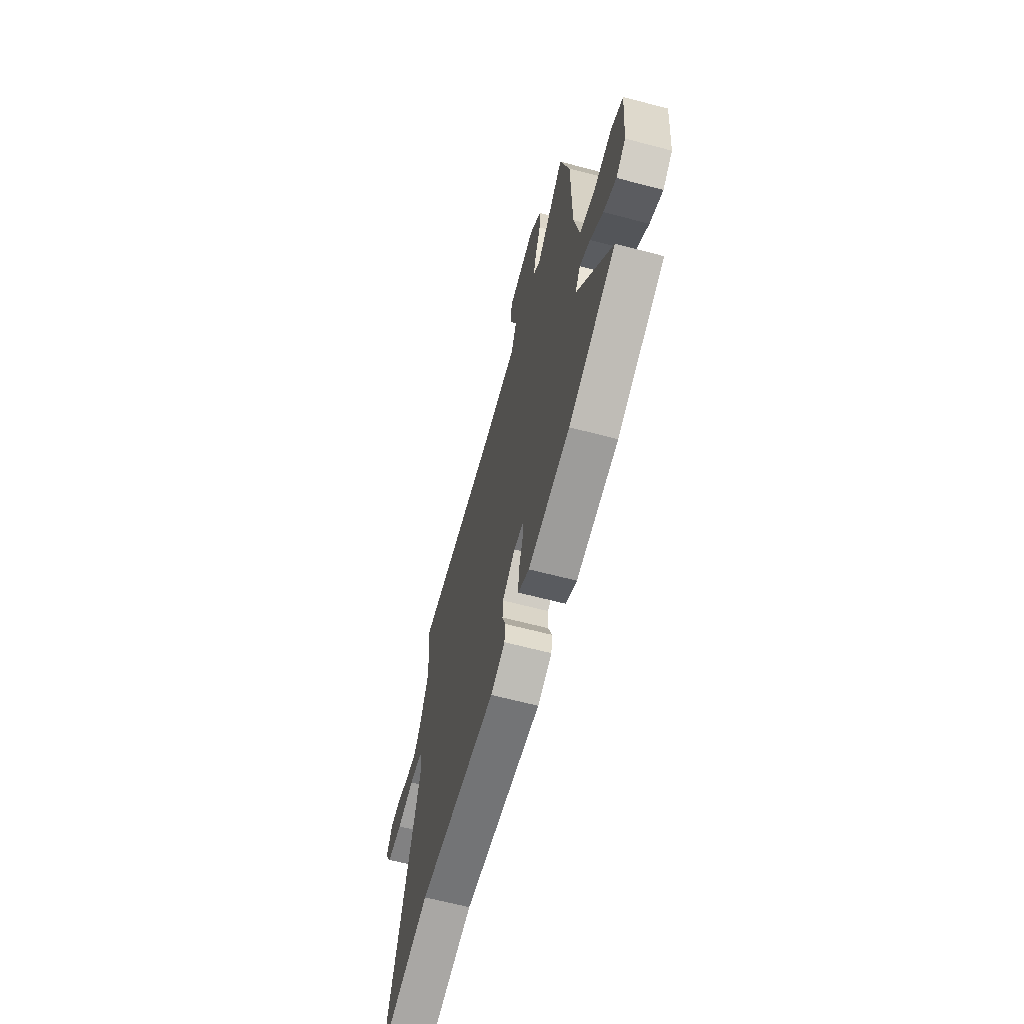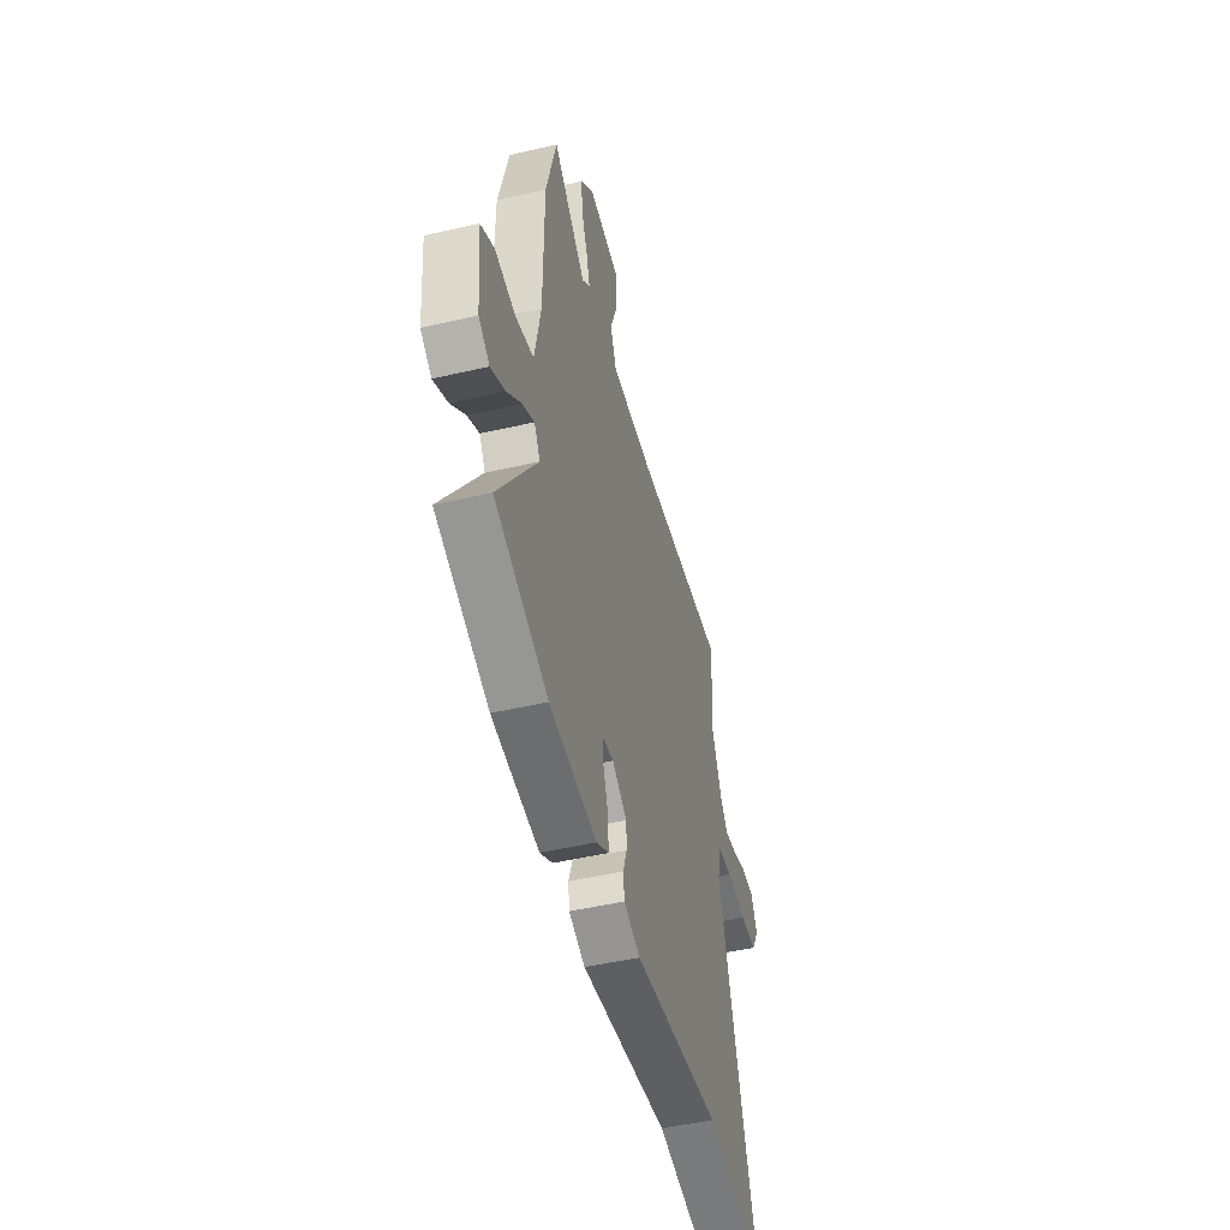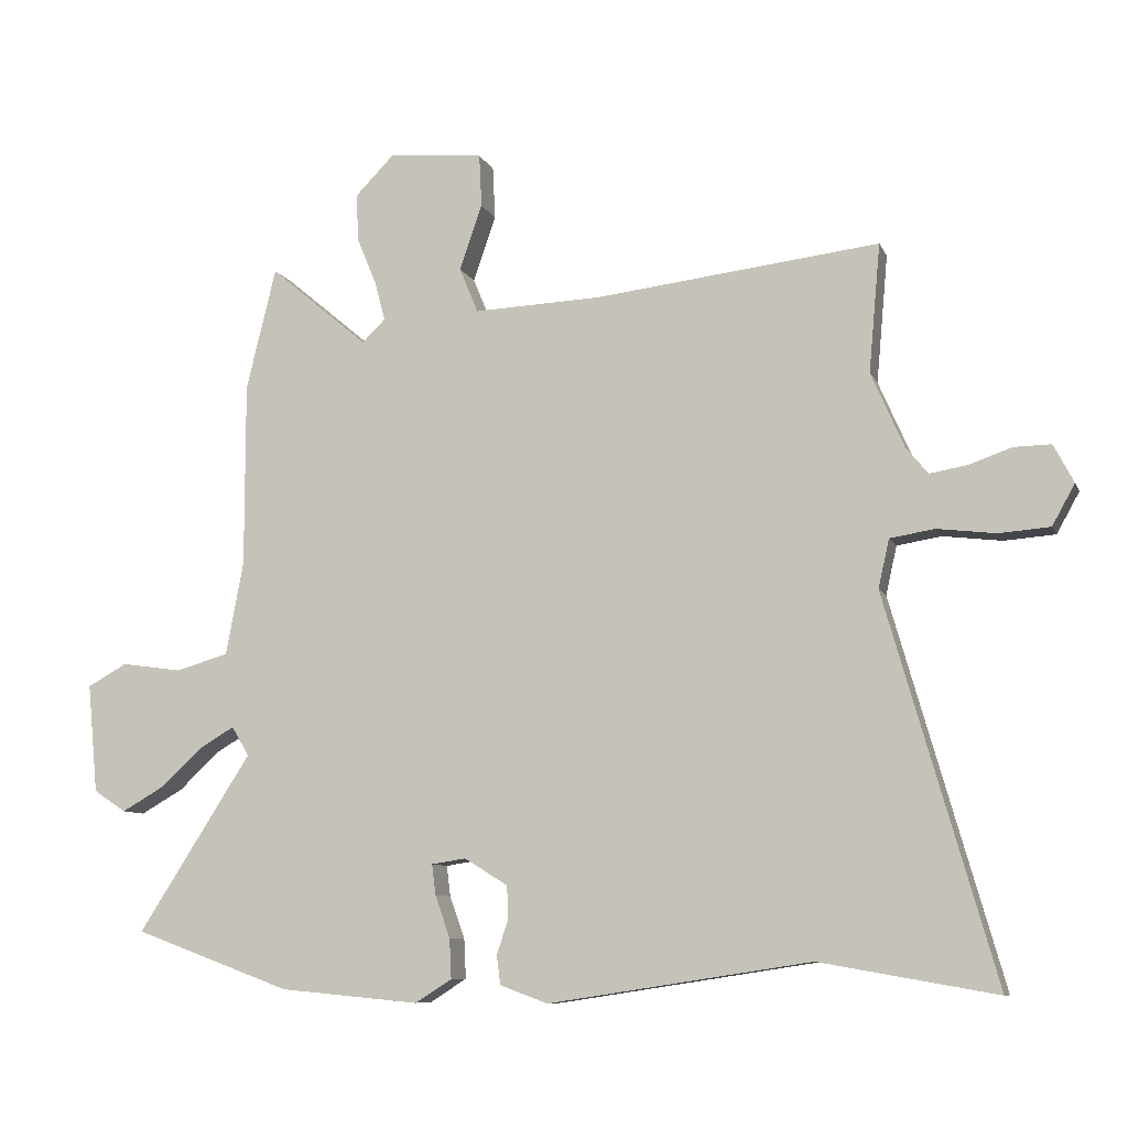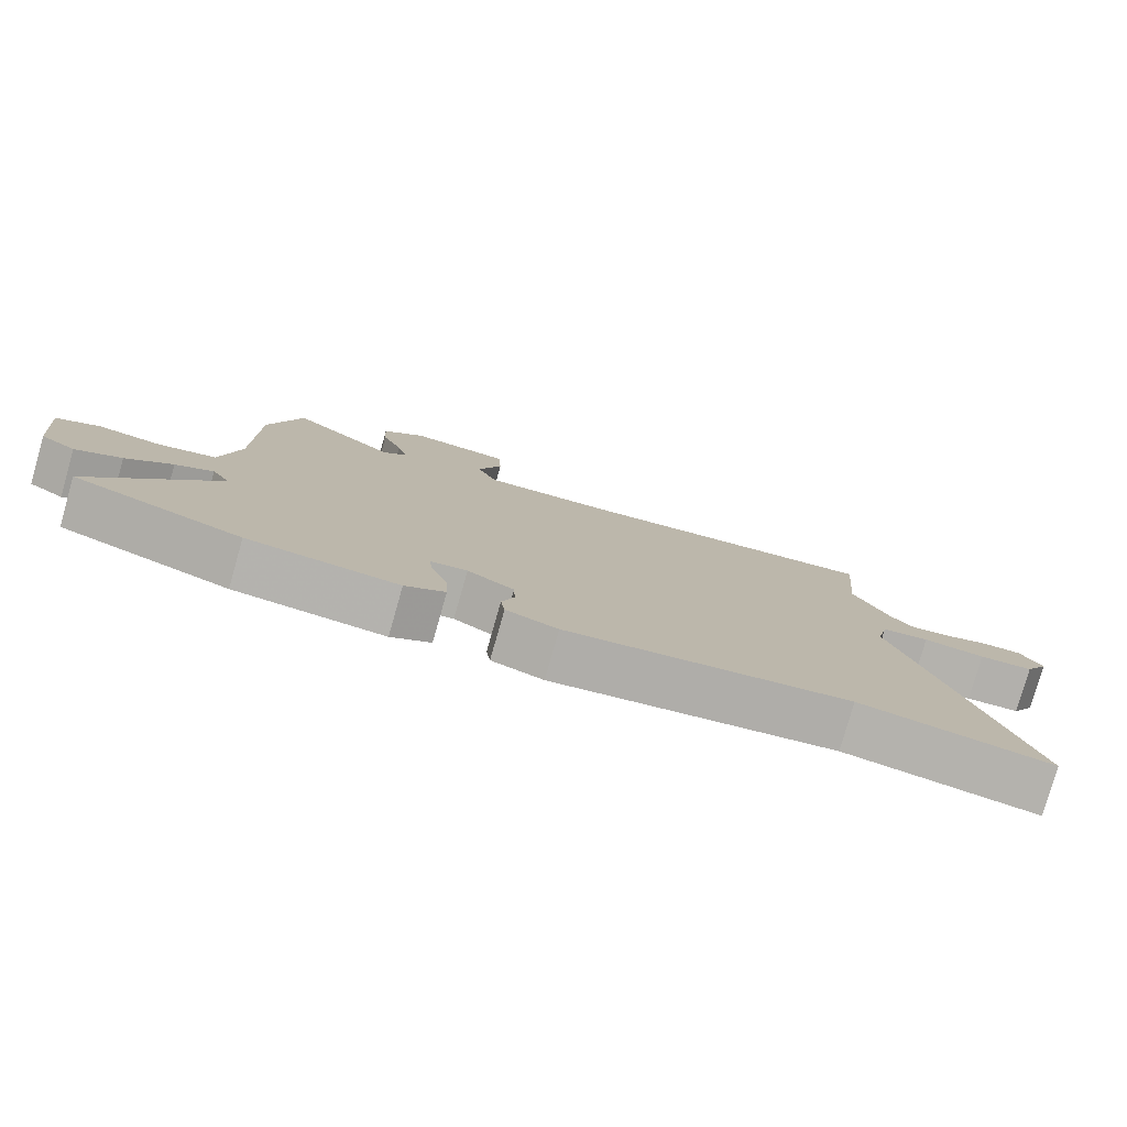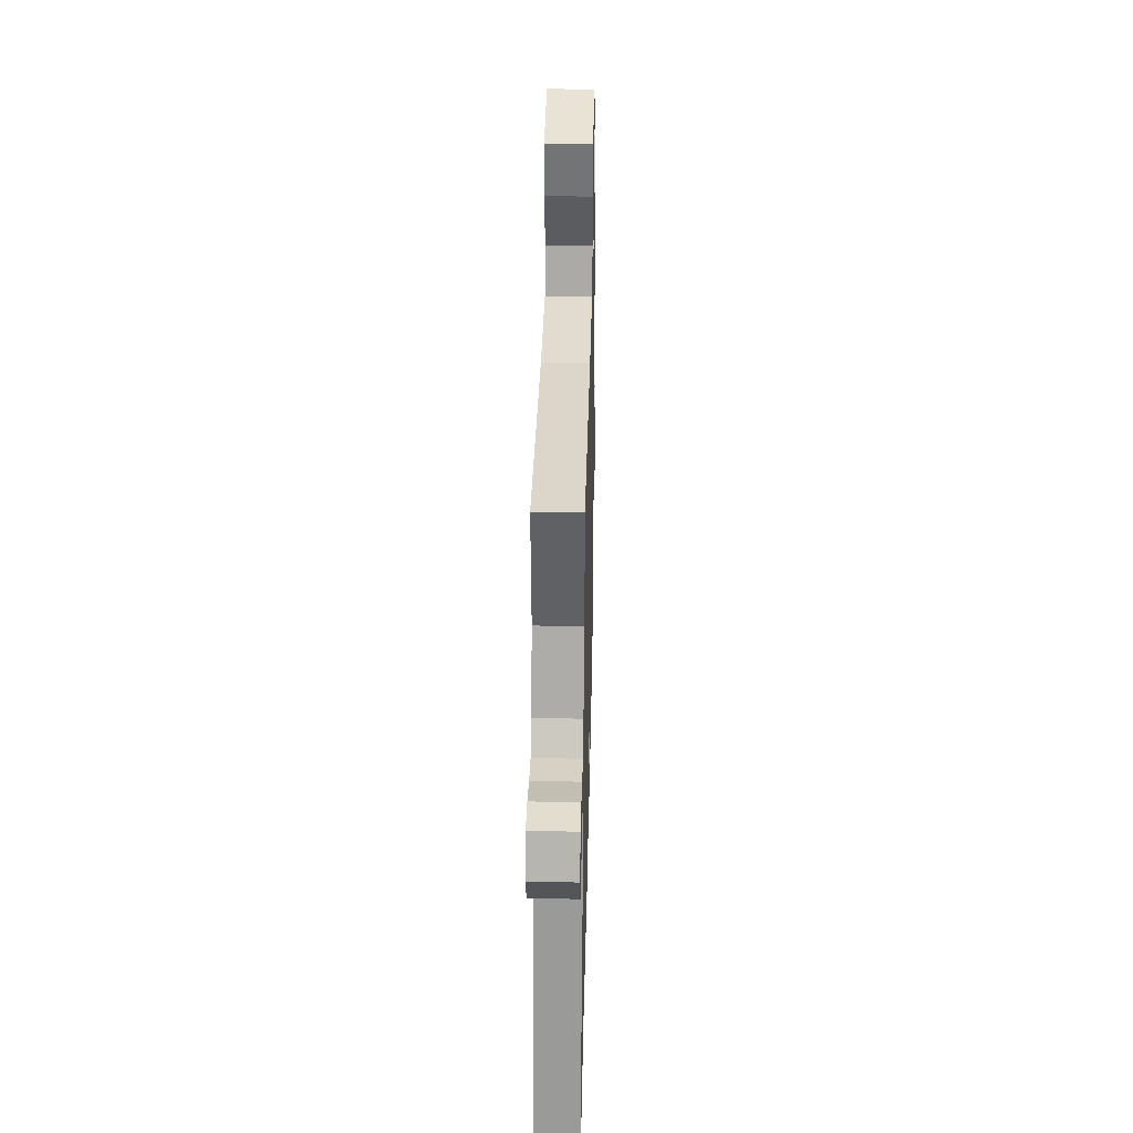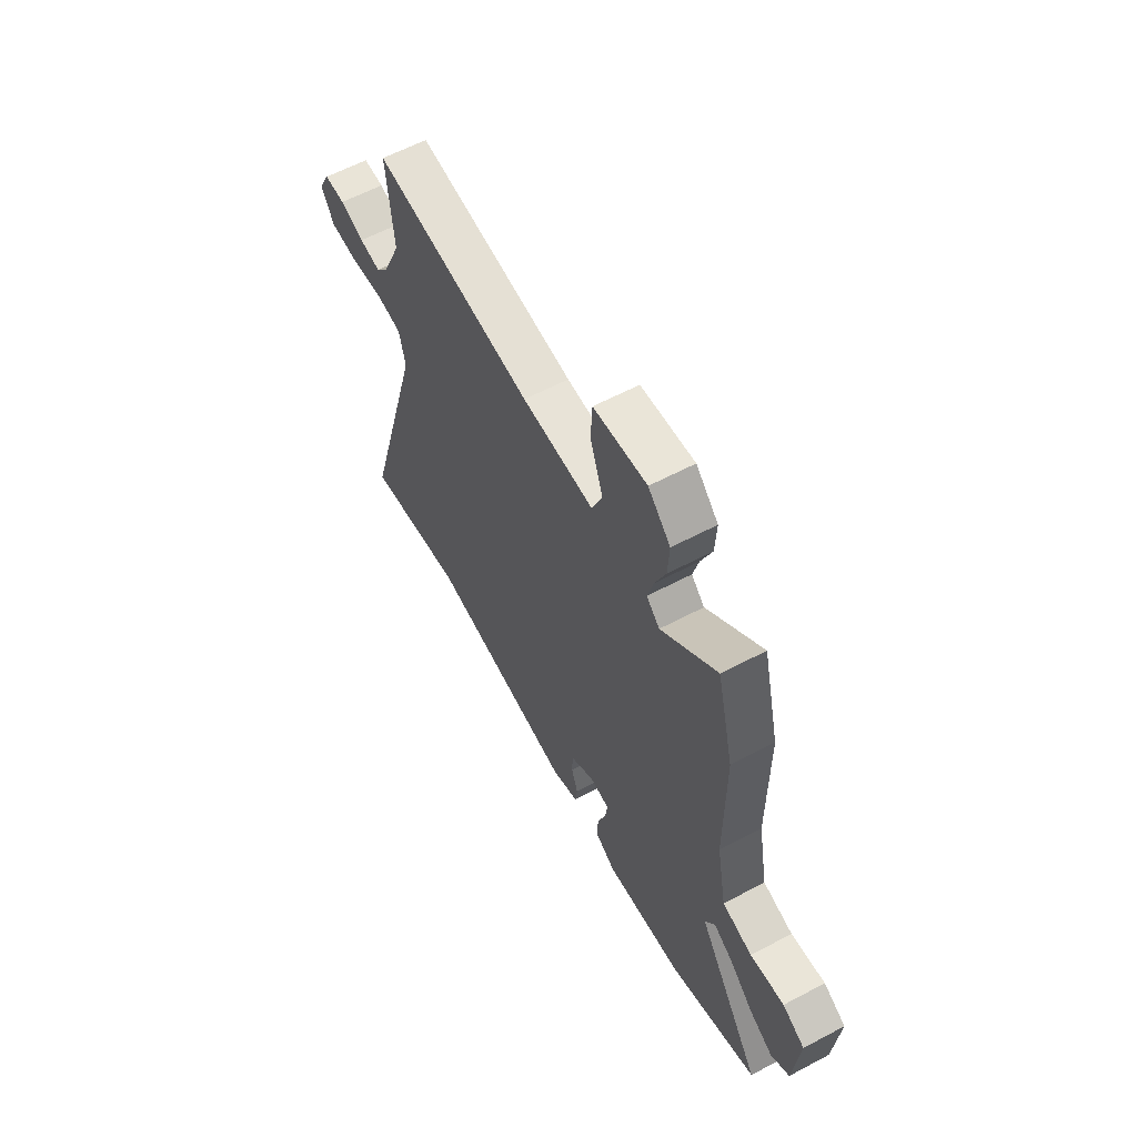
<metadata>
{"format":"obj","ext":"obj","renderer":"f3d","projection":"perspective","resolution":1024,"background":"white","views":[{"elev":-64.8,"azim":-104.8,"up":"+Z"},{"elev":-48.9,"azim":-75.6,"up":"+Z"},{"elev":-8.8,"azim":16.3,"up":"+Z"},{"elev":-79.5,"azim":-15.9,"up":"+Z"},{"elev":36.6,"azim":91.3,"up":"+Z"},{"elev":60.5,"azim":-118.4,"up":"+Z"}]}
</metadata>
<code>
v 0.666 0.07 -0.529
v 0.393 0.07 -0.481
v -0.012 0.07 -0.543
v -0.086 0.07 -0.516
v -0.092 0.07 -0.471
v -0.074 0.07 -0.418
v -0.076 0.07 -0.367
v -0.143 0.07 -0.326
v -0.196 0.07 -0.334
v -0.19 0.07 -0.381
v -0.167 0.07 -0.446
v -0.164 0.07 -0.507
v -0.221 0.07 -0.543
v -0.436 0.07 -0.523
v -0.678 0.07 -0.434
v -0.503 0.07 -0.161
v -0.53 0.07 -0.116
v -0.584 0.07 -0.148
v -0.649 0.07 -0.208
v -0.714 0.07 -0.245
v -0.764 0.07 -0.212
v -0.78 0.07 -0.044
v -0.719 0.07 -0.01
v -0.626 0.07 -0.023
v -0.544 0.07 0
v -0.517 0.07 0.145
v -0.517 0.07 0.43
v -0.471 0.07 0.619
v -0.319 0.07 0.491
v -0.283 0.07 0.526
v -0.299 0.07 0.586
v -0.329 0.07 0.659
v -0.333 0.07 0.733
v -0.272 0.07 0.795
v -0.126 0.07 0.781
v -0.122 0.07 0.699
v -0.157 0.07 0.598
v -0.128 0.07 0.528
v 0.069 0.07 0.536
v 0.508 0.07 0.587
v 0.49 0.07 0.389
v 0.541 0.07 0.272
v 0.575 0.07 0.231
v 0.633 0.07 0.241
v 0.699 0.07 0.264
v 0.756 0.07 0.265
v 0.787 0.07 0.206
v 0.752 0.07 0.143
v 0.673 0.07 0.137
v 0.583 0.07 0.148
v 0.514 0.07 0.137
v 0.497 0.07 0.062
v 0.666 0 -0.529
v 0.393 0 -0.481
v -0.012 0 -0.543
v -0.086 0 -0.516
v -0.092 0 -0.471
v -0.074 0 -0.418
v -0.076 0 -0.367
v -0.143 0 -0.326
v -0.196 0 -0.334
v -0.19 0 -0.381
v -0.167 0 -0.446
v -0.164 0 -0.507
v -0.221 0 -0.543
v -0.436 0 -0.523
v -0.678 0 -0.434
v -0.503 0 -0.161
v -0.53 0 -0.116
v -0.584 0 -0.148
v -0.649 0 -0.208
v -0.714 0 -0.245
v -0.764 0 -0.212
v -0.78 0 -0.044
v -0.719 0 -0.01
v -0.626 0 -0.023
v -0.544 0 0
v -0.517 0 0.145
v -0.517 0 0.43
v -0.471 0 0.619
v -0.319 0 0.491
v -0.283 0 0.526
v -0.299 0 0.586
v -0.329 0 0.659
v -0.333 0 0.733
v -0.272 0 0.795
v -0.126 0 0.781
v -0.122 0 0.699
v -0.157 0 0.598
v -0.128 0 0.528
v 0.069 0 0.536
v 0.508 0 0.587
v 0.49 0 0.389
v 0.541 0 0.272
v 0.575 0 0.231
v 0.633 0 0.241
v 0.699 0 0.264
v 0.756 0 0.265
v 0.787 0 0.206
v 0.752 0 0.143
v 0.673 0 0.137
v 0.583 0 0.148
v 0.514 0 0.137
v 0.497 0 0.062
f 48 49 50
f 47 48 50
f 46 47 50
f 45 46 50
f 44 45 50
f 43 44 50 51
f 42 43 51
f 41 42 51 52
f 39 40 41
f 38 39 41 52
f 35 36 37
f 34 35 37
f 33 34 37
f 32 33 37
f 31 32 37
f 30 31 37 38
f 52 1 2
f 38 52 2
f 30 38 2
f 29 30 2
f 28 29 2
f 27 28 2
f 26 27 2
f 22 23 24
f 21 22 24
f 20 21 24
f 19 20 24
f 18 19 24
f 17 18 24 25
f 25 26 2
f 17 25 2
f 16 17 2
f 14 15 16
f 13 14 16
f 12 13 16
f 11 12 16
f 10 11 16
f 4 5 6
f 3 4 6
f 2 3 6
f 2 6 7
f 9 10 16
f 8 9 16
f 8 16 2
f 2 7 8
f 102 101 100
f 102 100 99
f 102 99 98
f 102 98 97
f 102 97 96
f 103 102 96 95
f 103 95 94
f 104 103 94 93
f 93 92 91
f 104 93 91 90
f 89 88 87
f 89 87 86
f 89 86 85
f 89 85 84
f 89 84 83
f 90 89 83 82
f 54 53 104
f 54 104 90
f 54 90 82
f 54 82 81
f 54 81 80
f 54 80 79
f 54 79 78
f 76 75 74
f 76 74 73
f 76 73 72
f 76 72 71
f 76 71 70
f 77 76 70 69
f 54 78 77
f 54 77 69
f 54 69 68
f 68 67 66
f 68 66 65
f 68 65 64
f 68 64 63
f 68 63 62
f 58 57 56
f 58 56 55
f 58 55 54
f 59 58 54
f 68 62 61
f 68 61 60
f 54 68 60
f 60 59 54
f 1 53 54 2
f 2 54 55 3
f 3 55 56 4
f 4 56 57 5
f 5 57 58 6
f 6 58 59 7
f 7 59 60 8
f 8 60 61 9
f 9 61 62 10
f 10 62 63 11
f 11 63 64 12
f 12 64 65 13
f 13 65 66 14
f 14 66 67 15
f 15 67 68 16
f 16 68 69 17
f 17 69 70 18
f 18 70 71 19
f 19 71 72 20
f 20 72 73 21
f 21 73 74 22
f 22 74 75 23
f 23 75 76 24
f 24 76 77 25
f 25 77 78 26
f 26 78 79 27
f 27 79 80 28
f 28 80 81 29
f 29 81 82 30
f 30 82 83 31
f 31 83 84 32
f 32 84 85 33
f 33 85 86 34
f 34 86 87 35
f 35 87 88 36
f 36 88 89 37
f 37 89 90 38
f 38 90 91 39
f 39 91 92 40
f 40 92 93 41
f 41 93 94 42
f 42 94 95 43
f 43 95 96 44
f 44 96 97 45
f 45 97 98 46
f 46 98 99 47
f 47 99 100 48
f 48 100 101 49
f 49 101 102 50
f 50 102 103 51
f 51 103 104 52
f 52 104 53 1

</code>
